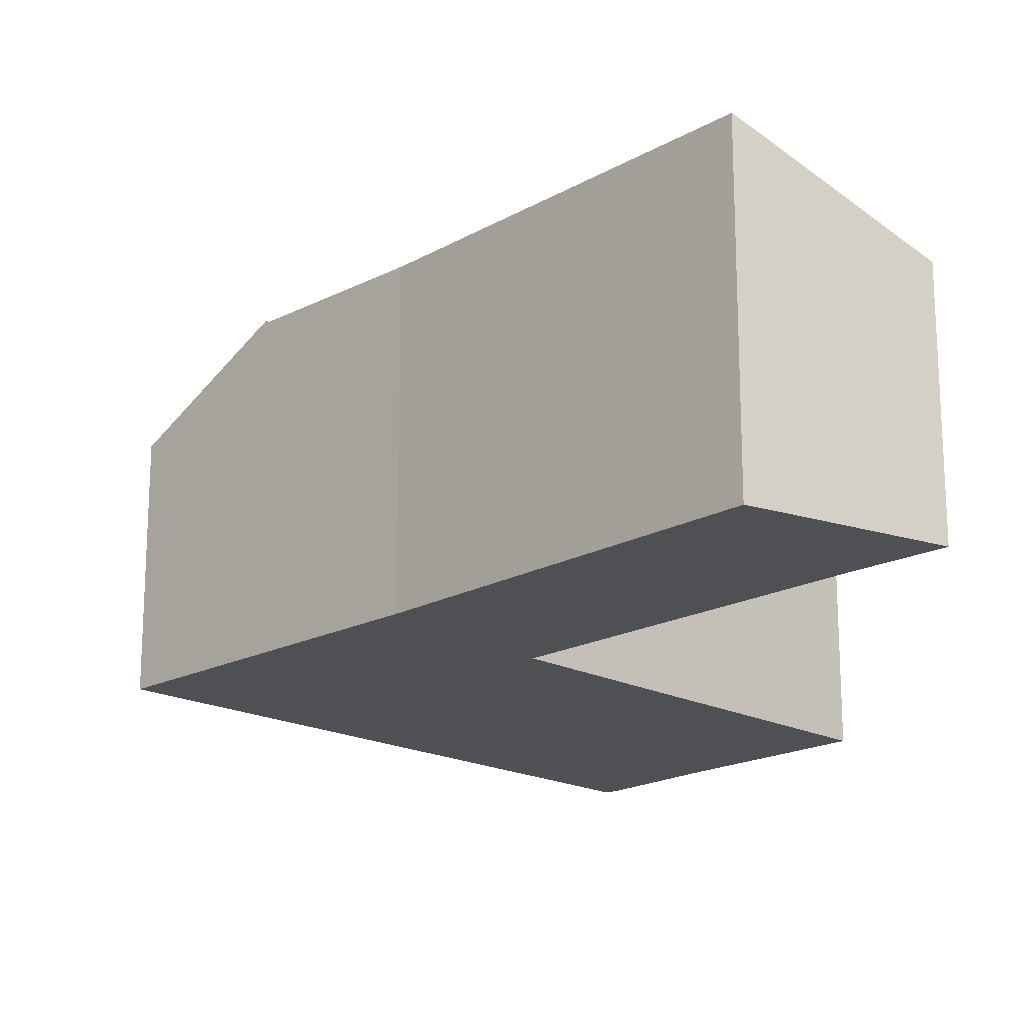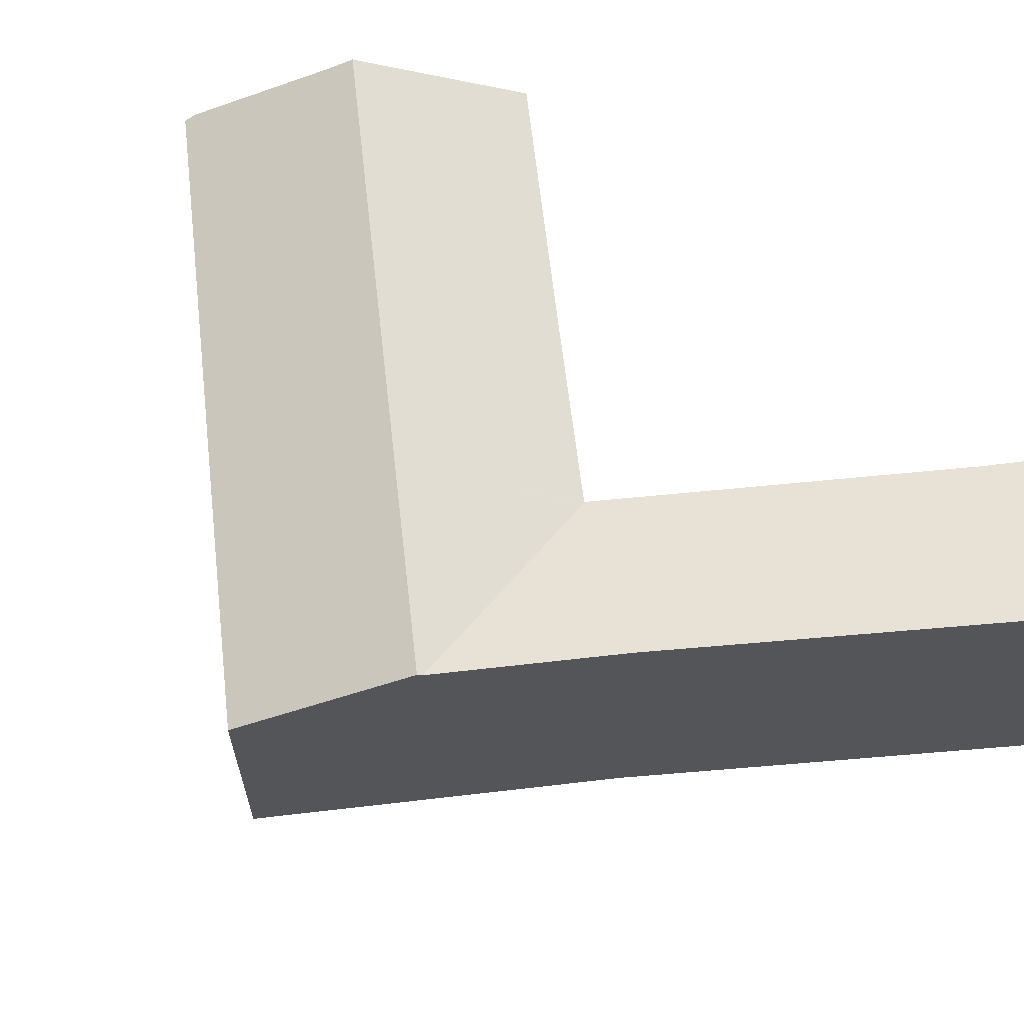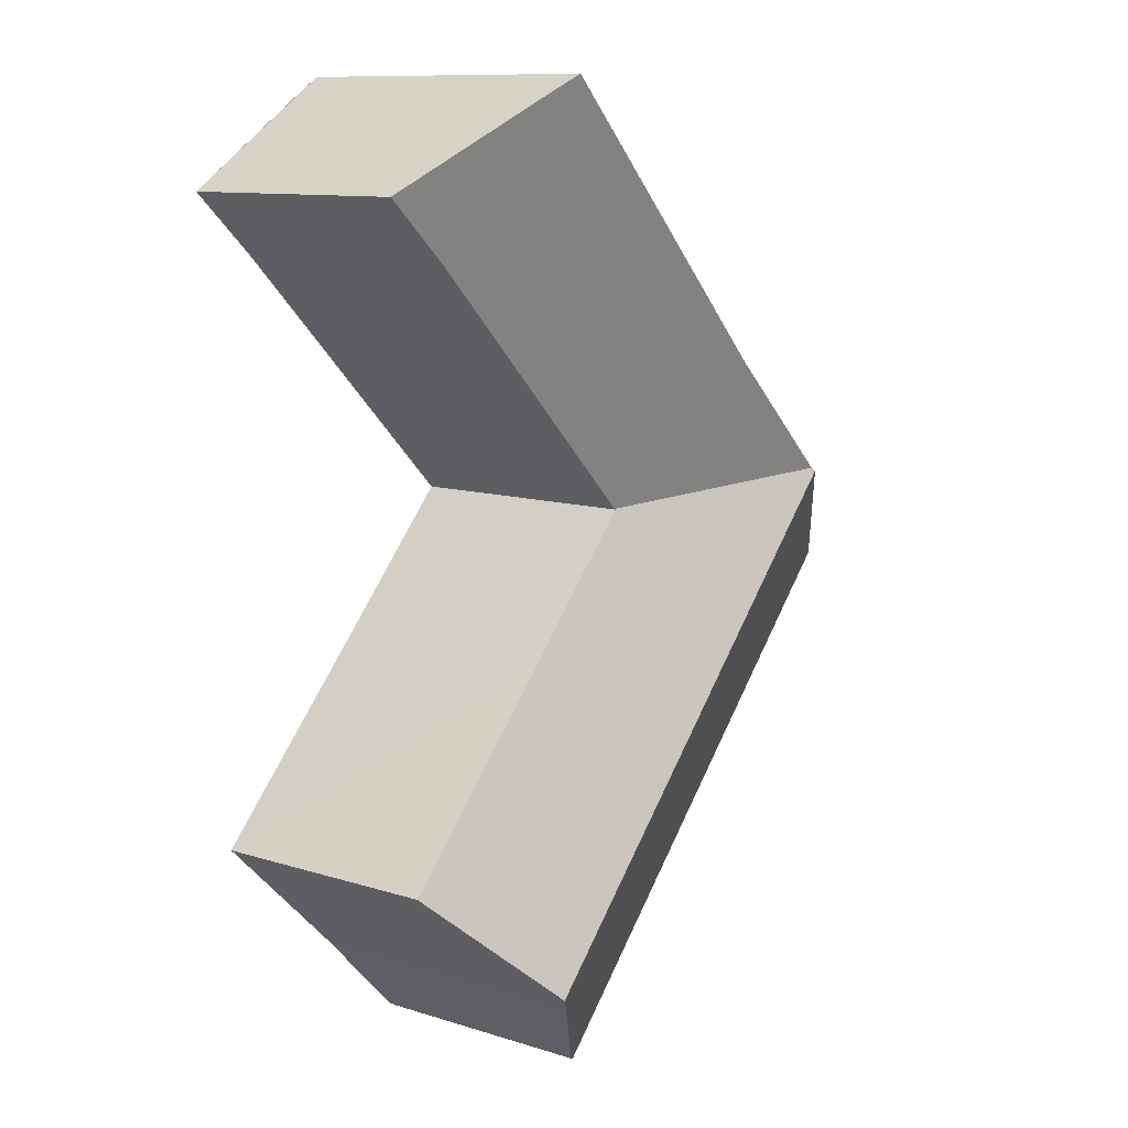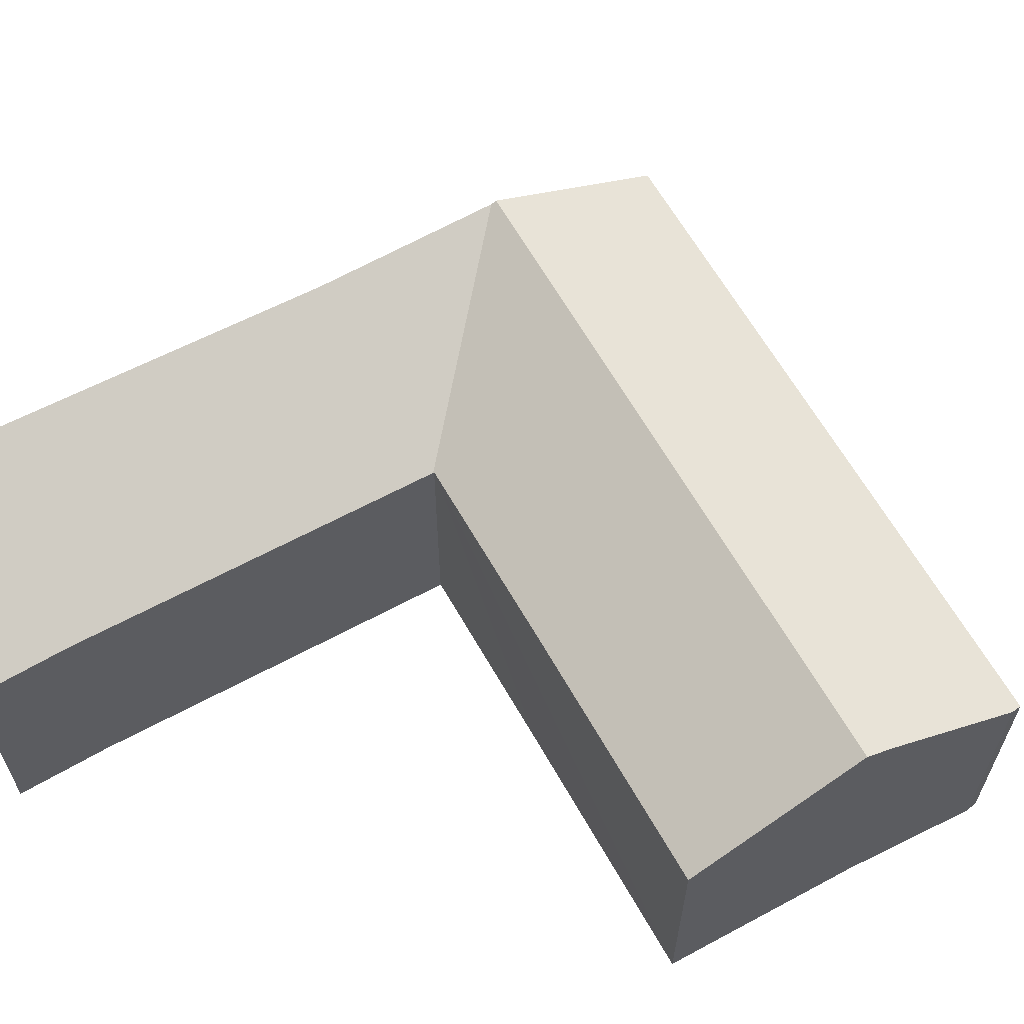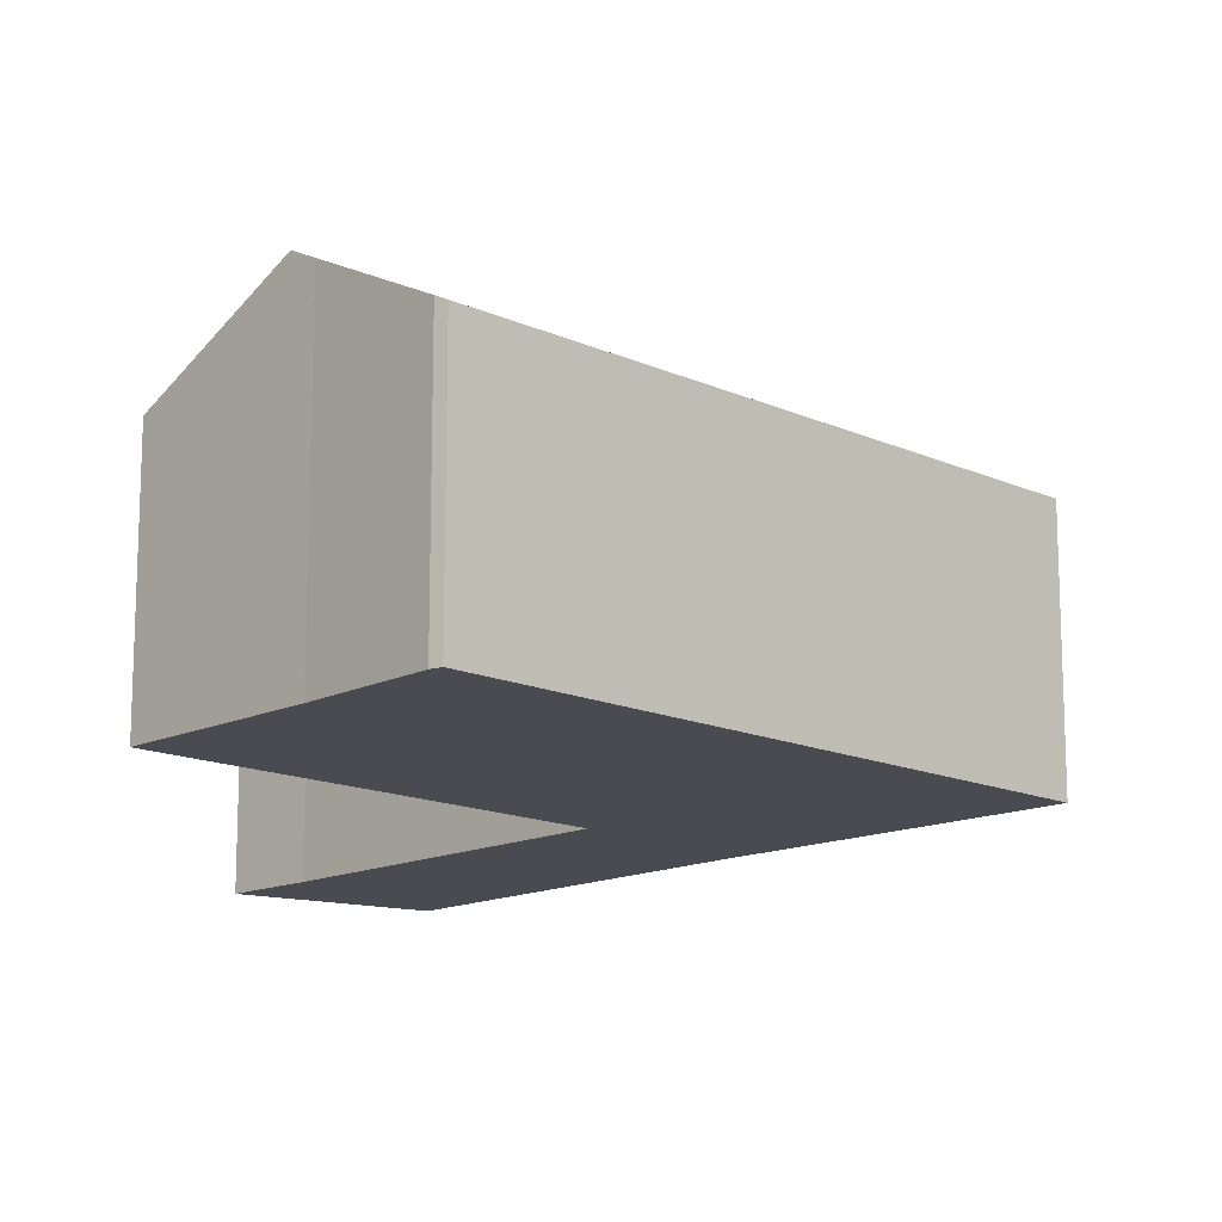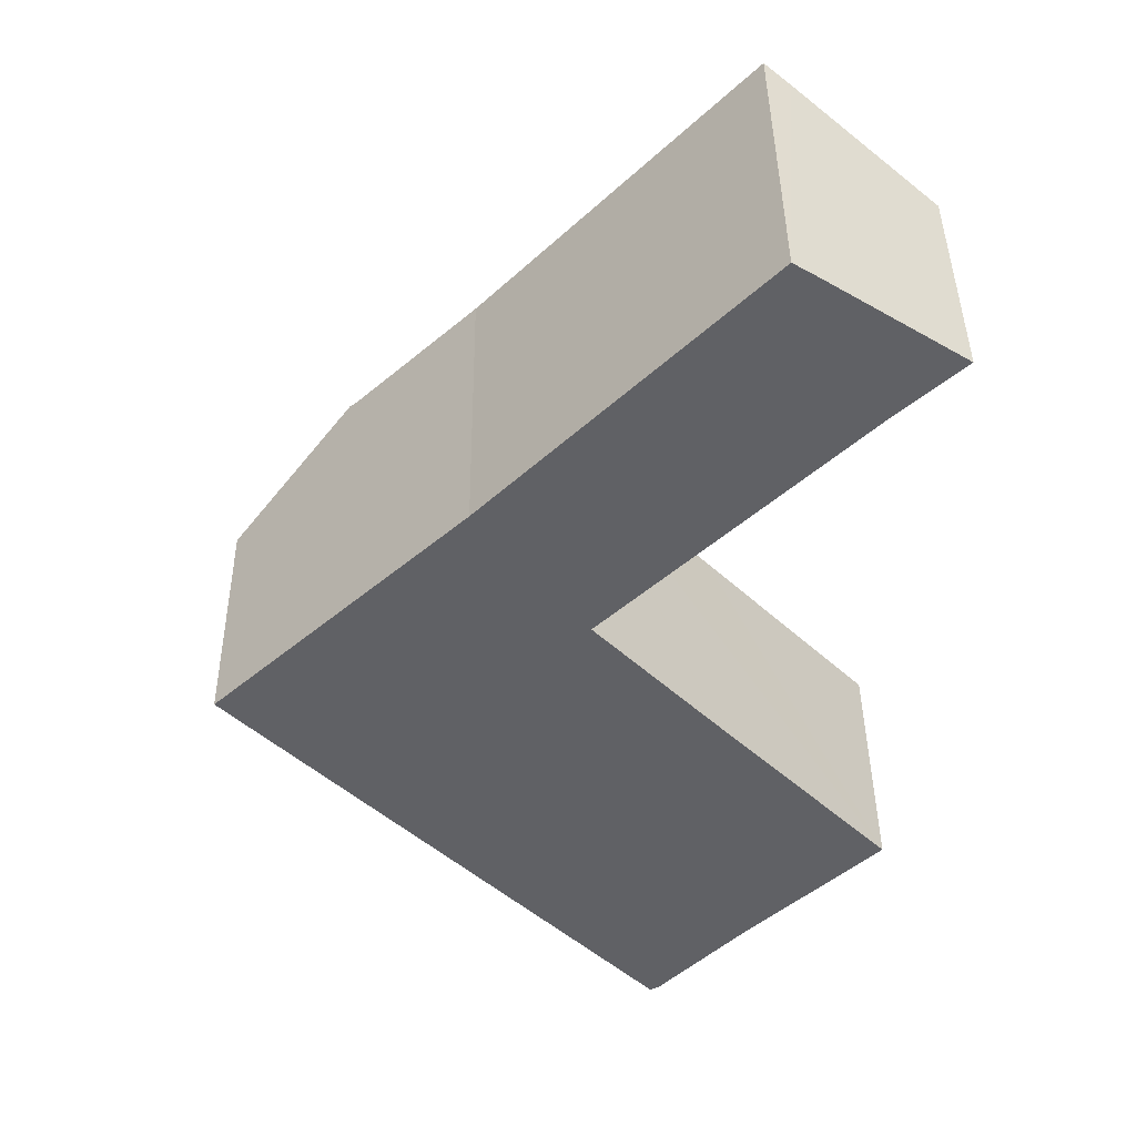
<metadata>
{"format":"obj","ext":"obj","renderer":"f3d","projection":"perspective","resolution":1024,"background":"white","views":[{"elev":-18.6,"azim":1.6,"up":"+Y"},{"elev":64.7,"azim":-50.1,"up":"+Y"},{"elev":10.9,"azim":127.5,"up":"+Z"},{"elev":63.3,"azim":107.0,"up":"+Y"},{"elev":-14.4,"azim":-178.4,"up":"+Y"},{"elev":42.5,"azim":-0.6,"up":"+Z"}]}
</metadata>
<code>
v  4.859 12.38 4.594
v  14.38 9.335 3.893
v  14.32 9.335 3.836
v  24.34 9.342 13.65
v  26.99 9.292 16.09
v  21.6 11.96 19.57
v  9.517 12.34 8.996
v  9.947 12.33 9.403
v  20.63 12.43 20.18
v  4.722 12.48 4.464
v  14.3 9.353 3.809
v  9.729 12.48 -0.788
v  14.36 9.353 3.741
v  19.26 9.372 -1.454
v  21.58 12.48 -13.22
v  26.18 9.373 -8.717
v  20.82 11.96 -13.97
v  17.36 9.549 -17.59
v  16.99 9.343 -17.82
v  5.084 9.343 -5.332
v  0 9.343 5.721e-16
v  0.282 9.53 0.267
v  26.18 5.338e-16 -8.717
v  20.82 8.552e-16 -13.97
v  21.58 8.094e-16 -13.22
v  17.36 1.077e-15 -17.59
v  16.99 1.091e-15 -17.82
v  24.34 -8.361e-16 13.65
v  26.99 -9.85e-16 16.09
v  14.38 -2.384e-16 3.893
v  14.32 -2.349e-16 3.836
v  14.3 -2.332e-16 3.809
v  5.084 3.265e-16 -5.332
v  0 0 0
v  9.517 -5.508e-16 8.996
v  9.947 -5.758e-16 9.403
v  0.282 -1.635e-17 0.267
v  4.722 -2.733e-16 4.464
v  4.859 -2.813e-16 4.594
v  20.63 -1.236e-15 20.18
v  21.6 -1.199e-15 19.57
v  19.26 8.903e-17 -1.454
v  14.36 -2.291e-16 3.741
g defaultobject
f 1 2 3
f 2 1 4
f 4 1 5
f 5 1 6
f 6 1 7
f 6 7 8
f 6 8 9
f 3 10 1
f 10 3 11
f 10 11 12
f 12 11 13
f 12 13 14
f 12 14 15
f 15 14 16
f 17 12 15
f 12 17 18
f 12 18 19
f 12 19 20
f 12 20 10
f 10 20 21
f 10 21 22
f 23 15 16
f 15 23 17
f 17 23 24
f 24 23 25
f 24 18 17
f 18 24 26
f 26 19 18
f 19 26 27
f 5 28 4
f 28 5 29
f 28 2 4
f 2 28 30
f 2 30 3
f 3 30 11
f 11 30 31
f 11 31 32
f 27 20 19
f 20 27 33
f 20 33 21
f 21 33 34
f 34 22 21
f 22 34 10
f 10 34 1
f 1 34 7
f 7 34 8
f 8 34 35
f 8 35 36
f 35 34 37
f 35 37 38
f 35 38 39
f 8 40 9
f 40 8 36
f 40 6 9
f 6 40 5
f 5 40 29
f 29 40 41
f 14 23 16
f 23 14 13
f 23 13 42
f 42 13 11
f 42 11 43
f 43 11 32
f 36 41 40
f 41 36 29
f 29 36 28
f 28 36 30
f 30 36 35
f 30 35 39
f 30 39 38
f 30 38 37
f 30 37 34
f 30 34 31
f 31 34 32
f 32 34 43
f 43 34 42
f 42 34 33
f 42 33 23
f 23 33 25
f 25 33 24
f 24 33 27
f 24 27 26

</code>
